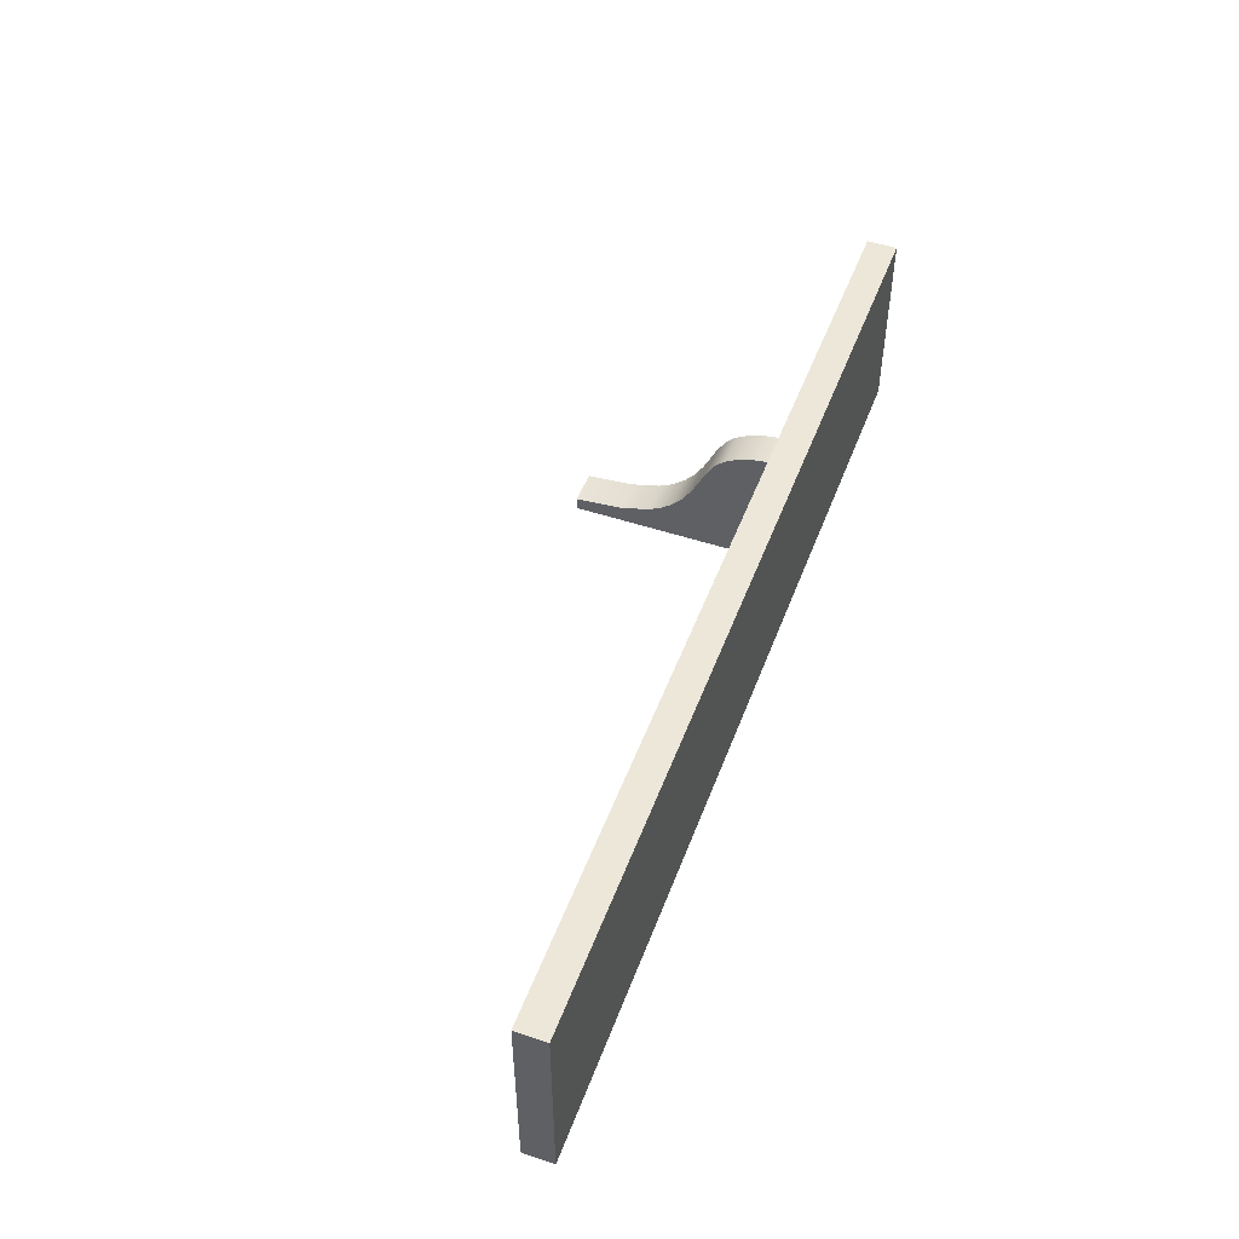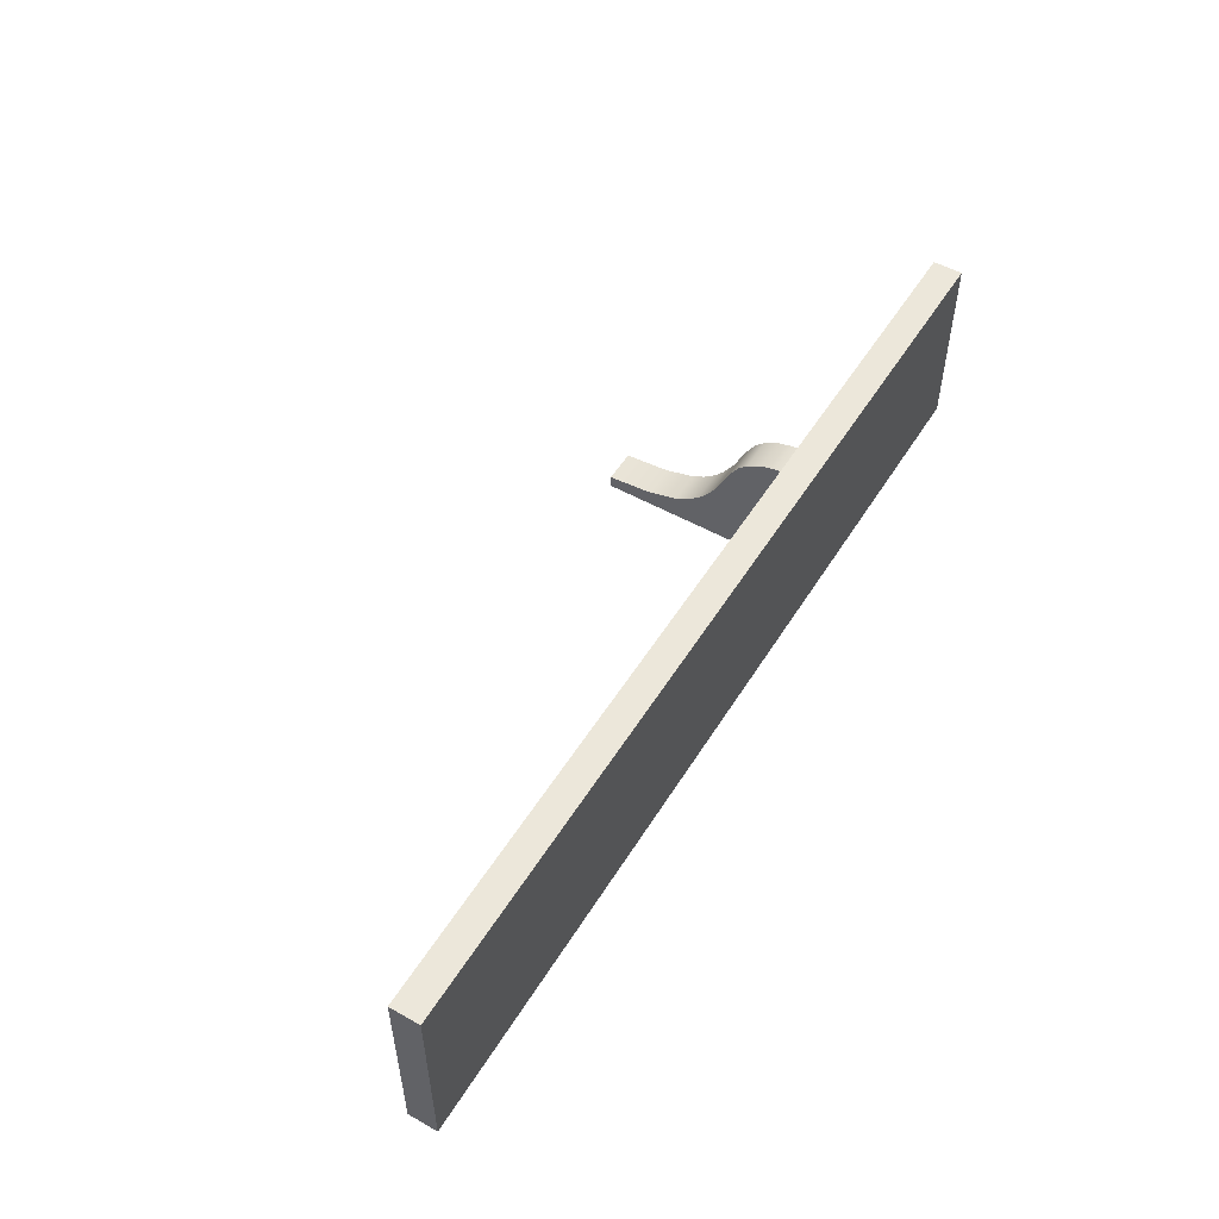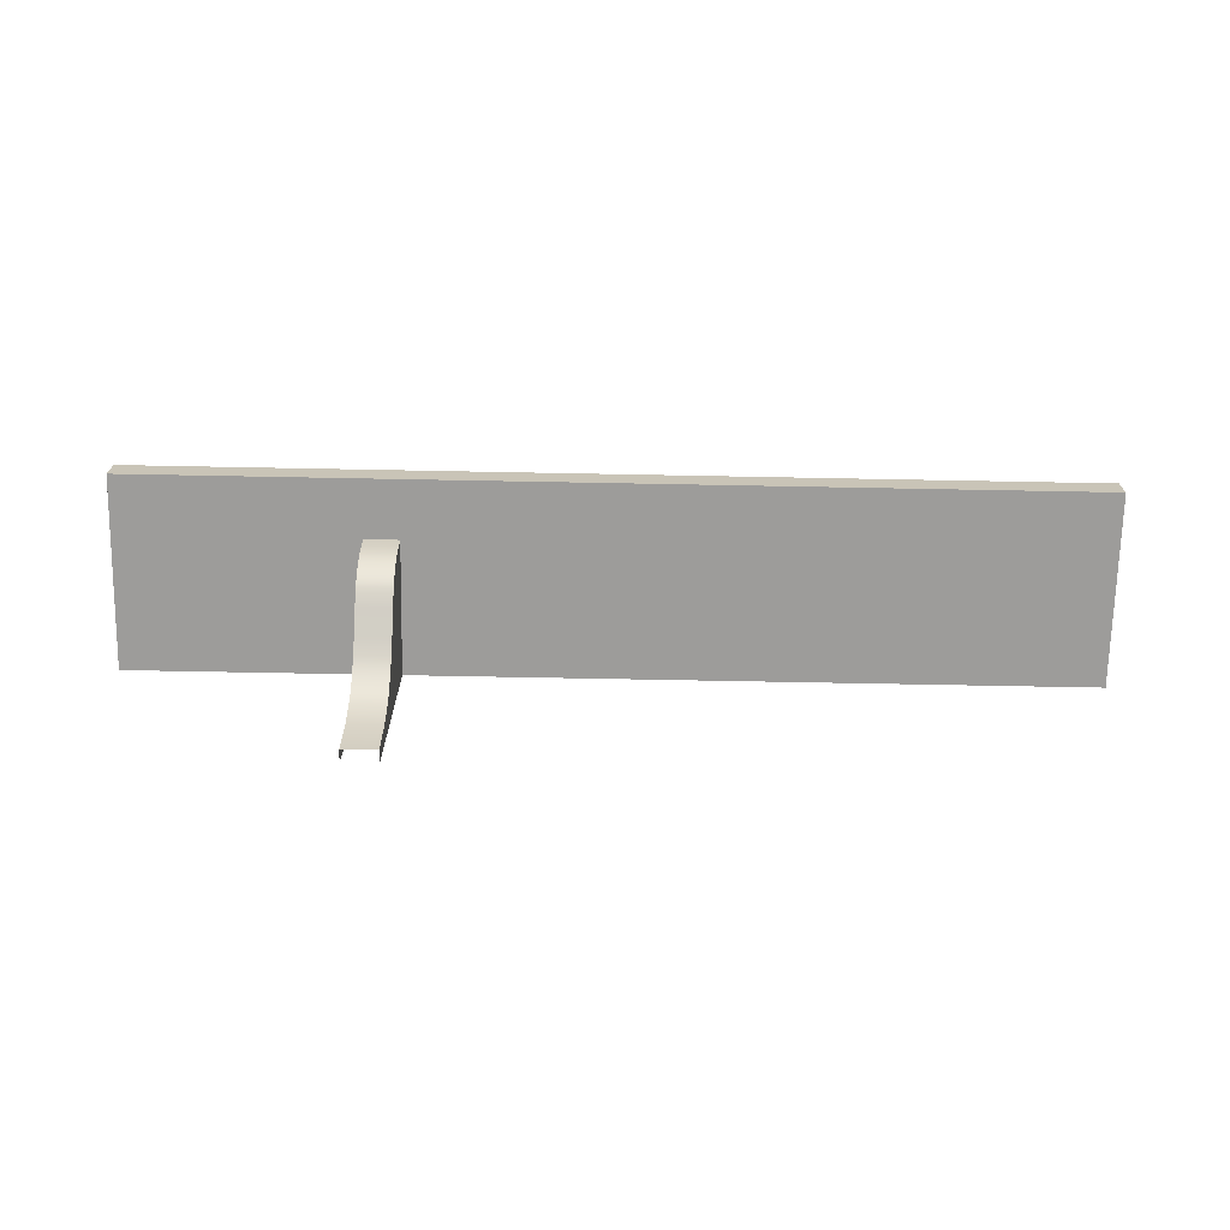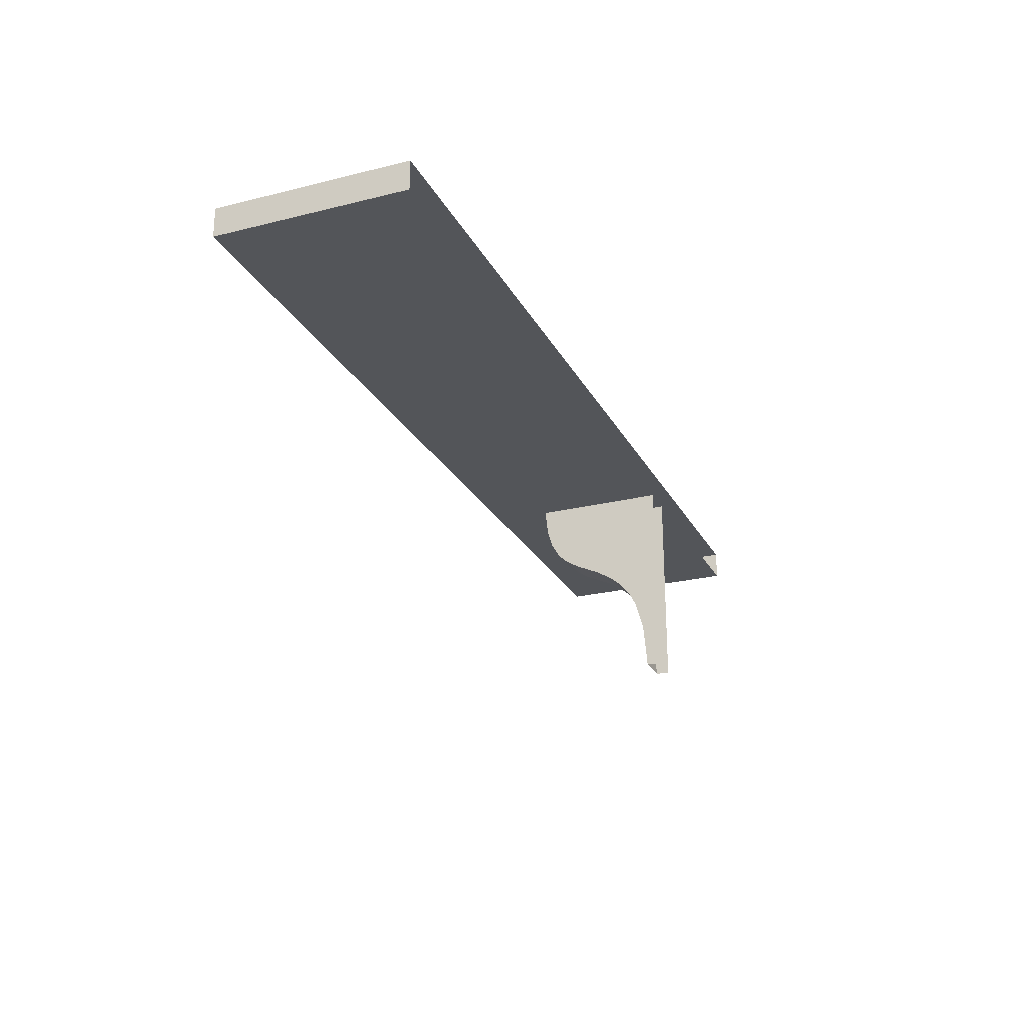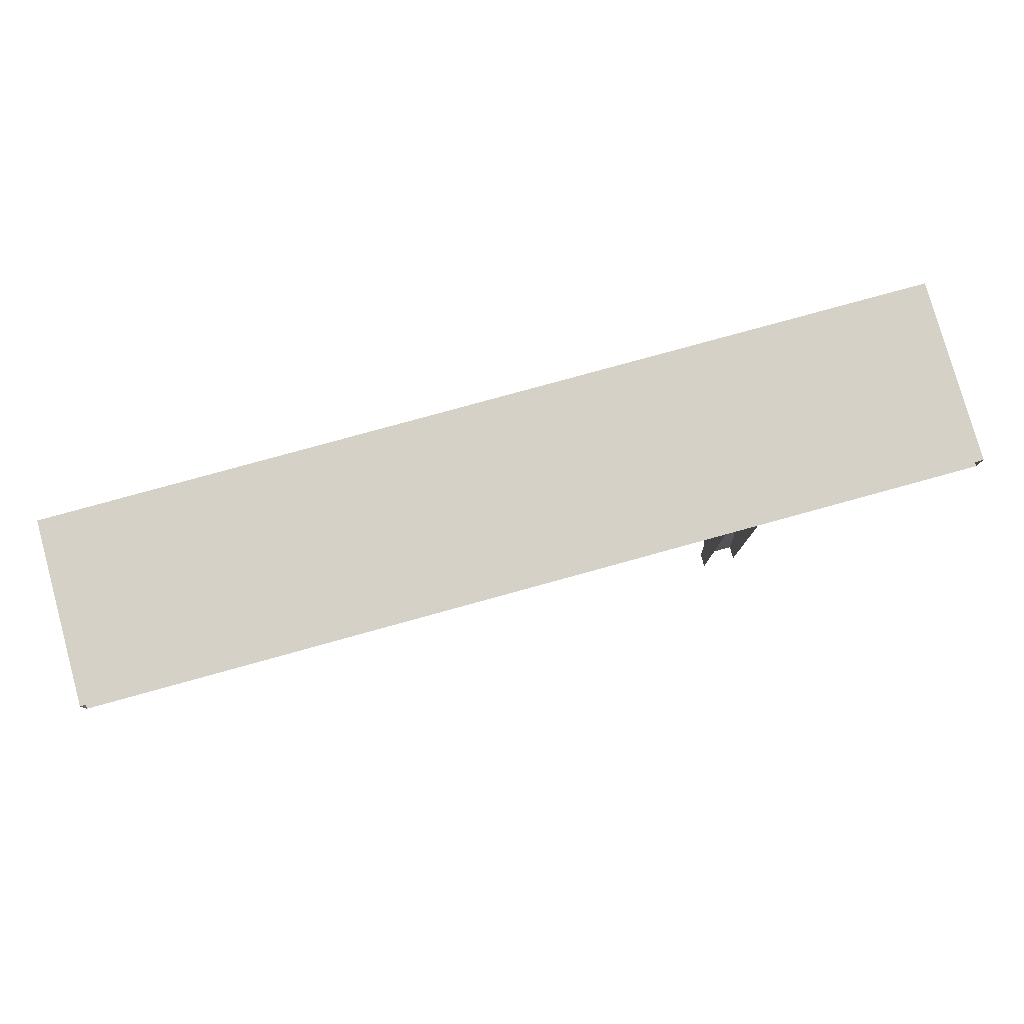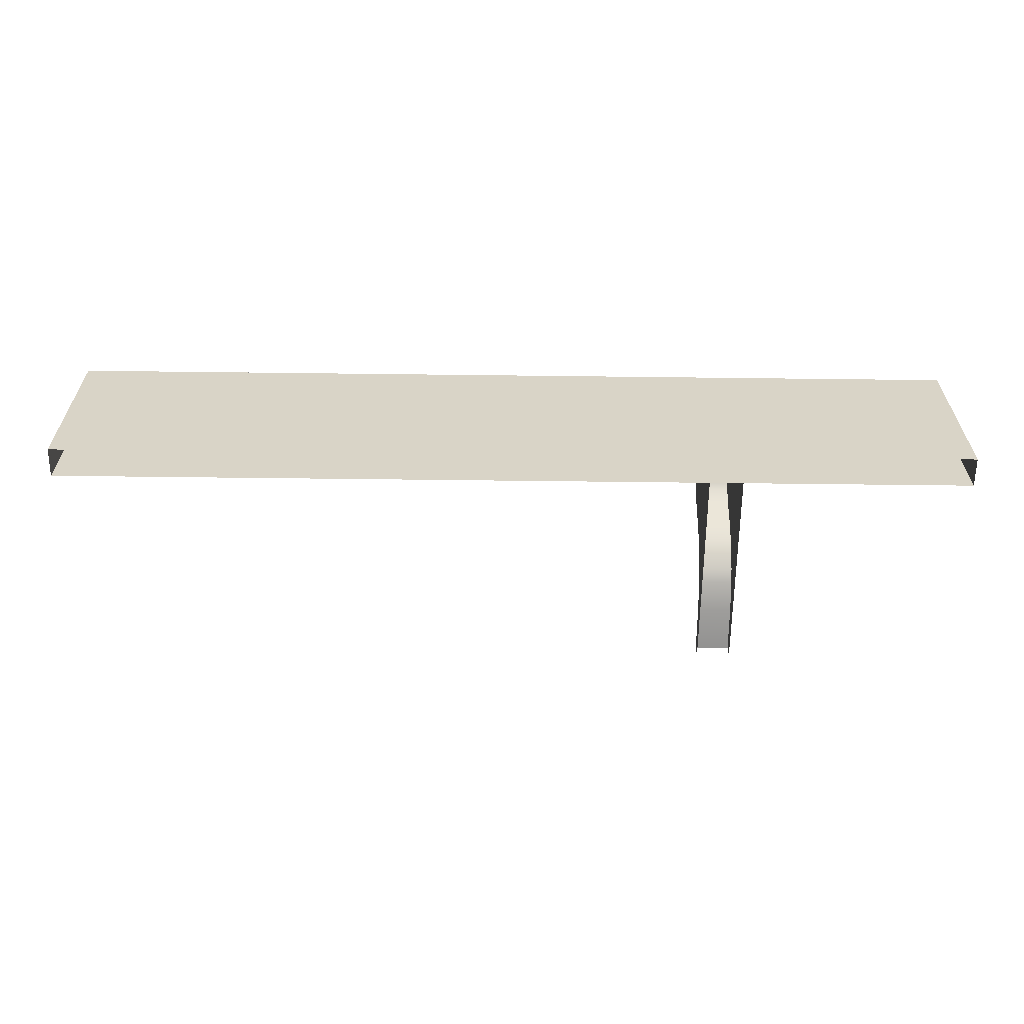
<metadata>
{"format":"obj","ext":"obj","renderer":"f3d","projection":"perspective","resolution":1024,"background":"white","views":[{"elev":49.7,"azim":110.2,"up":"+Z"},{"elev":52.6,"azim":121.1,"up":"+Z"},{"elev":-70.2,"azim":-1.1,"up":"+Y"},{"elev":-24.4,"azim":112.2,"up":"+Y"},{"elev":79.3,"azim":164.6,"up":"+Y"},{"elev":-61.3,"azim":179.3,"up":"+Z"}]}
</metadata>
<code>
g default
v -41 29.84 8.459
v 41 29.84 8.459
v -41 32.45 8.459
v 41 32.45 8.459
v -41 32.45 -8.459
v 41 32.45 -8.459
v -41 29.84 -8.459
v 41 29.84 -8.459
v 0 29.84 8.459
v 0 29.84 -8.459
v 0 32.45 -8.459
v 0 32.45 8.459
v -20.5 29.84 8.459
v -20.5 29.84 -8.459
v -20.5 32.45 -8.459
v -20.5 32.45 8.459
v 20.5 29.84 8.459
v 20.5 32.45 8.459
v 20.5 32.45 -8.459
v 20.5 29.84 -8.459
g pCube3
f 12 9 17 18
f 11 12 18 19
f 9 10 20 17
f 2 8 6 4
f 7 1 3 5
f 13 14 10 9
f 15 16 12 11
f 16 13 9 12
f 7 14 13 1
f 3 16 15 5
f 1 13 16 3
f 18 17 2 4
f 19 18 4 6
f 17 20 8 2
g default
v -20.5 29.84 3.327
v -20.5 11.62 -7.305
v -17.5 11.62 -7.305
v -17.5 29.84 3.327
v -20.5 22.16 -2.417
v -17.5 22.16 -2.417
v -20.5 24.87 1.973
v -17.5 24.87 1.973
v -20.5 23.23 -0.1346
v -17.5 23.23 -0.1346
v -20.5 18.2 -6.22
v -17.5 18.2 -6.22
v -20.5 20.43 -4.766
v -17.5 20.43 -4.766
v -20.5 15.62 -6.958
v -17.5 15.62 -6.958
v -20.5 15.62 -8.459
v -20.5 11.62 -8.459
v -17.5 11.62 -8.459
v -17.5 15.62 -8.459
v -20.5 23.23 -8.459
v -20.5 22.16 -8.459
v -17.5 22.16 -8.459
v -17.5 23.23 -8.459
v -20.5 29.84 -8.459
v -20.5 24.87 -8.459
v -17.5 24.87 -8.459
v -17.5 29.84 -8.459
v -20.5 20.43 -8.459
v -20.5 18.2 -8.459
v -17.5 18.2 -8.459
v -17.5 20.43 -8.459
v -17.5 27.35 -8.459
v -17.5 27.35 3.02
v -20.5 27.35 3.02
v -20.5 27.35 -8.459
v -17.5 28.59 -8.459
v -17.5 28.59 3.206
v -20.5 28.59 3.206
v -20.5 28.59 -8.459
v -20.5 26.11 -8.459
v -20.5 26.11 2.66
v -17.5 26.11 2.66
v -17.5 26.11 -8.459
v -17.5 24.05 -8.459
v -17.5 24.05 1.214
v -20.5 24.05 1.214
v -20.5 24.05 -8.459
v -17.5 21.3 -8.459
v -17.5 21.3 -3.777
v -20.5 21.3 -3.777
v -20.5 21.3 -8.459
v -17.5 19.32 -8.459
v -17.5 19.32 -5.646
v -20.5 19.32 -5.646
v -20.5 19.32 -8.459
g nurbsToPoly1
f 35 22 23 36
f 29 25 26 30
f 54 55 62 63
f 66 67 29 30
f 74 75 31 32
f 70 71 33 34
f 31 35 36 32
f 22 35 37 38
f 36 23 39 40
f 25 29 41 42
f 30 26 43 44
f 61 62 55 56
f 53 54 63 64
f 29 67 68 41
f 65 66 30 44
f 31 75 76 50
f 73 74 32 51
f 33 71 72 49
f 69 70 34 52
f 35 31 50 37
f 32 36 40 51
f 57 58 54 53
f 58 59 55 54
f 56 55 59 60
f 24 58 57 48
f 21 59 58 24
f 60 59 21 45
f 27 62 61 46
f 63 62 27 28
f 64 63 28 47
f 28 66 65 47
f 27 67 66 28
f 68 67 27 46
f 26 70 69 43
f 25 71 70 26
f 72 71 25 42
f 34 74 73 52
f 33 75 74 34
f 76 75 33 49

</code>
